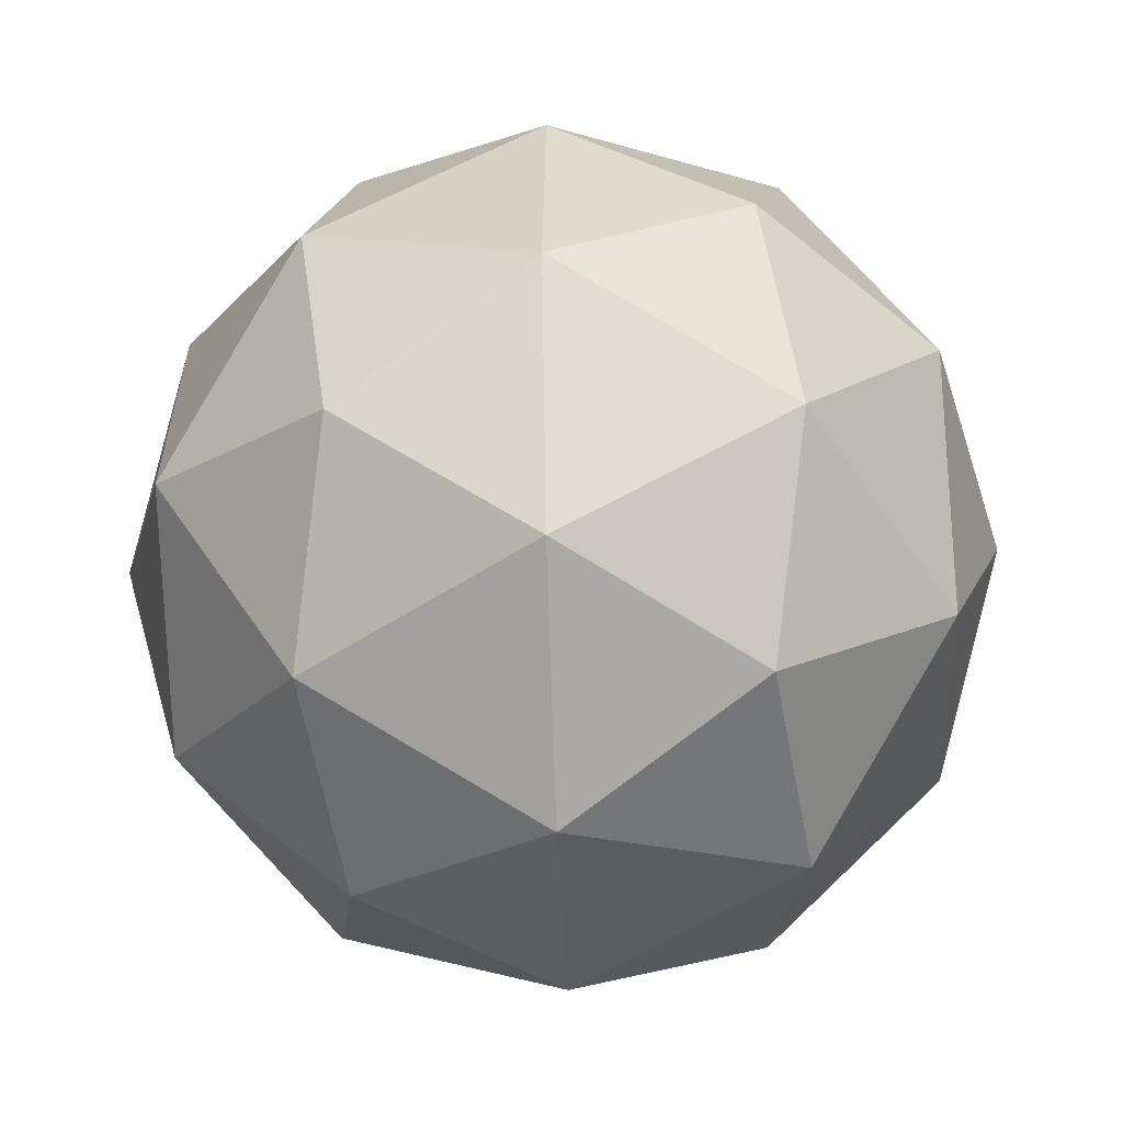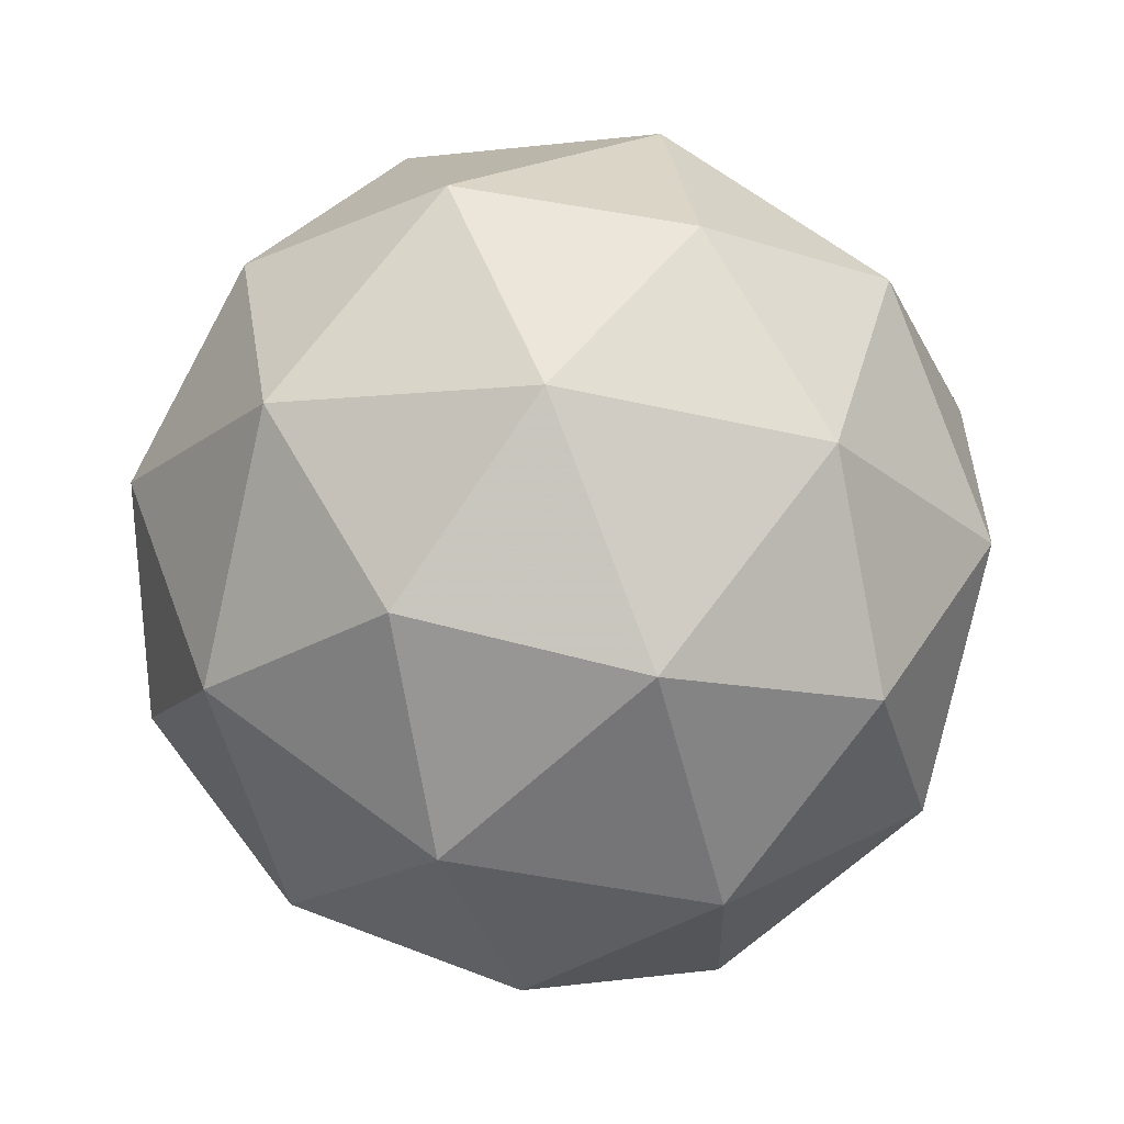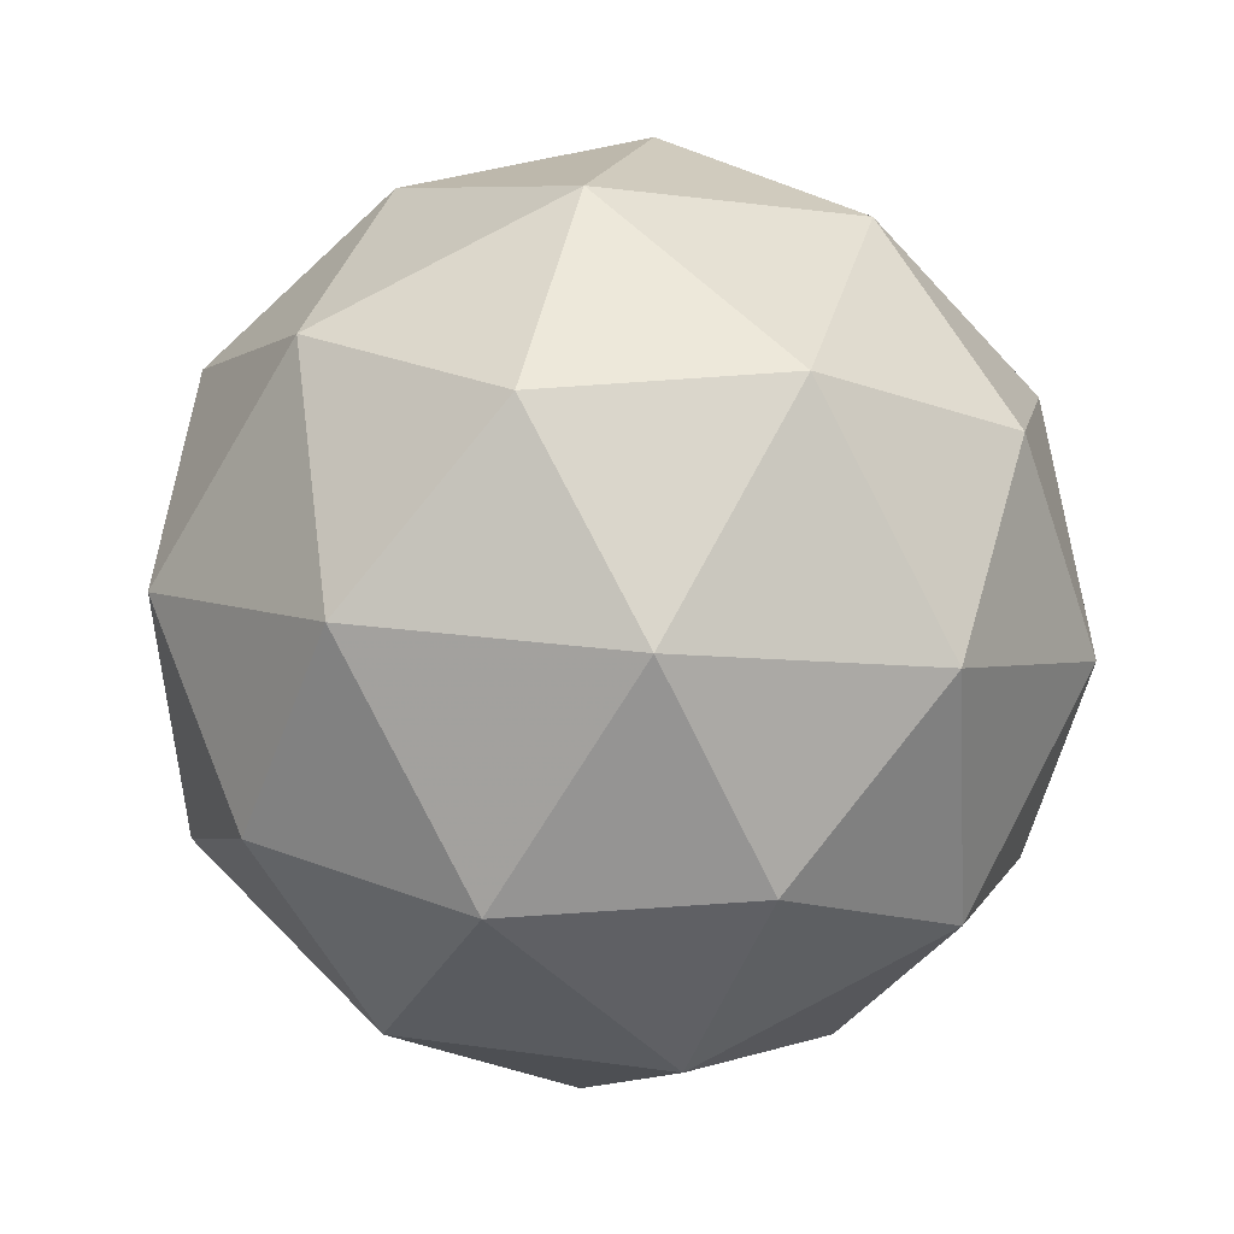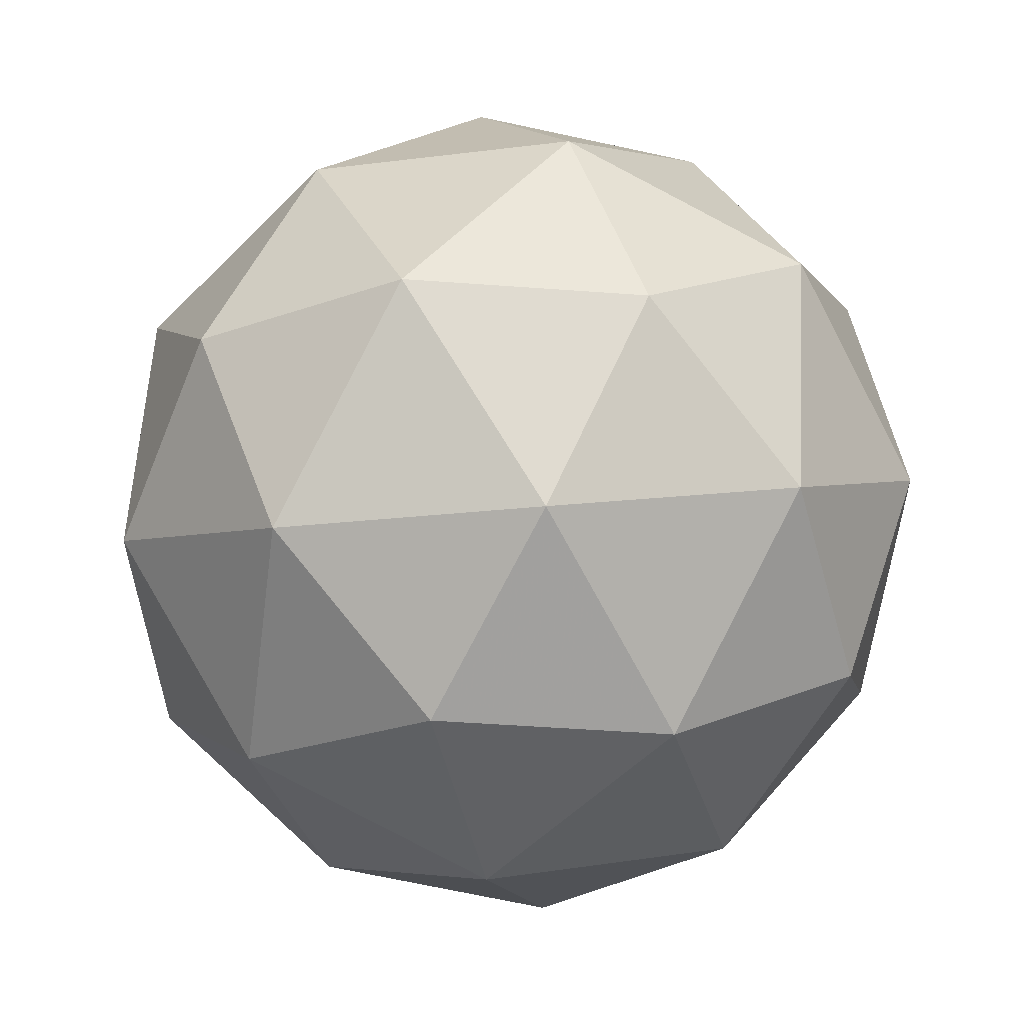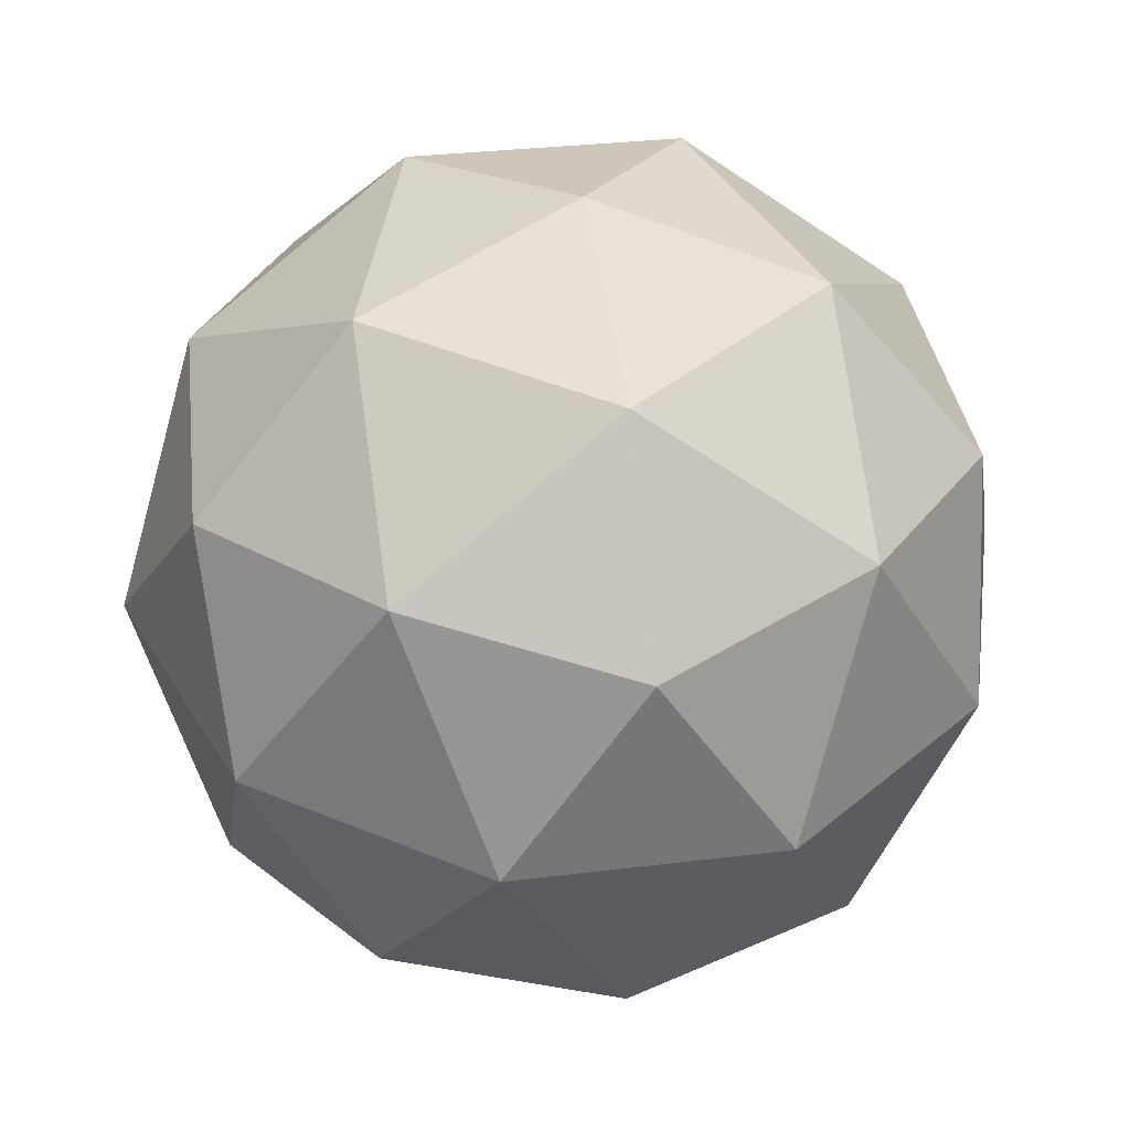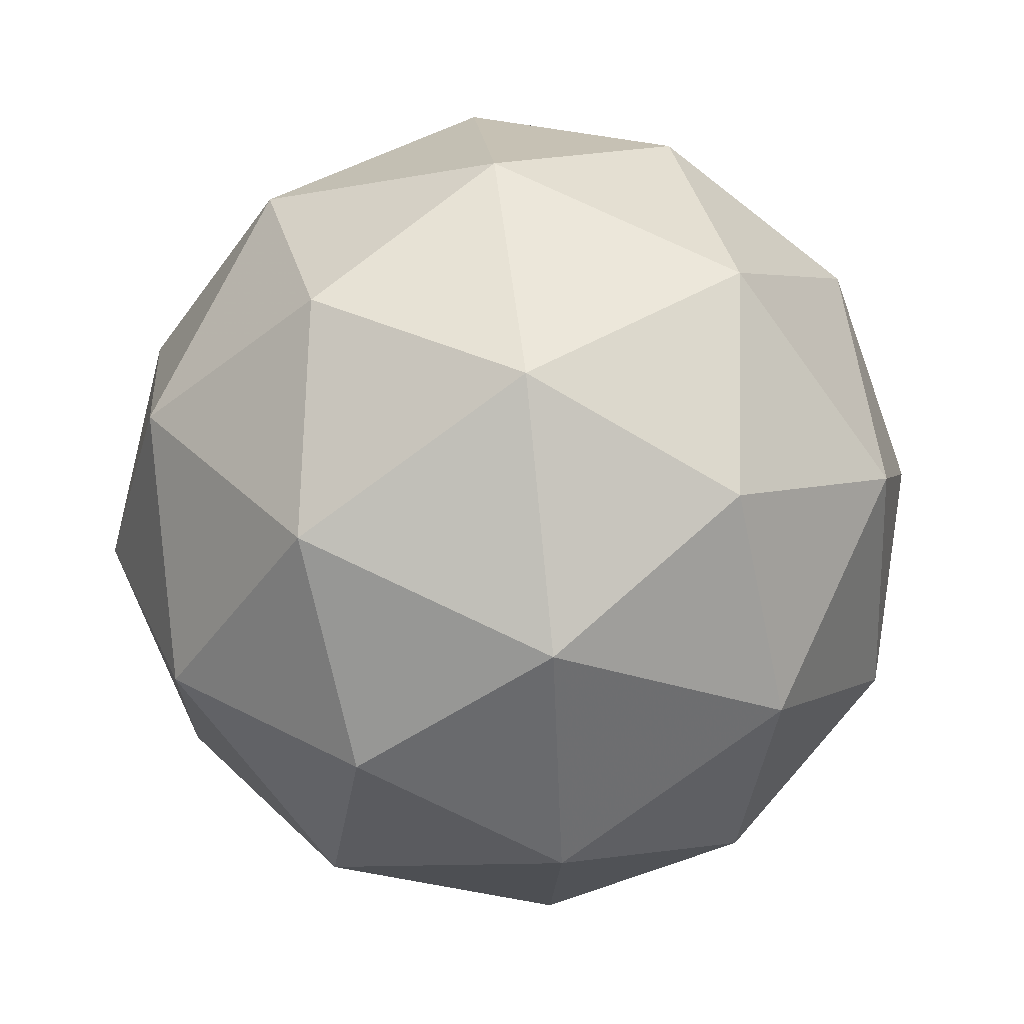
<metadata>
{"format":"obj","ext":"obj","renderer":"f3d","projection":"perspective","resolution":1024,"background":"white","views":[{"elev":50.4,"azim":22.1,"up":"+Y"},{"elev":68.1,"azim":0.8,"up":"+Y"},{"elev":2.3,"azim":-146.0,"up":"+Z"},{"elev":0.7,"azim":33.6,"up":"+Z"},{"elev":36.6,"azim":-98.7,"up":"+Z"},{"elev":70.9,"azim":-100.7,"up":"+Y"}]}
</metadata>
<code>
v 4.73 -2.167 -5.603
v 4.681 -2.17 -5.535
v 4.761 -2.193 -5.529
v 4.782 -2.233 -5.601
v 4.714 -2.234 -5.65
v 4.651 -2.195 -5.61
v 4.702 -2.238 -5.491
v 4.764 -2.277 -5.532
v 4.735 -2.303 -5.606
v 4.654 -2.279 -5.612
v 4.634 -2.239 -5.54
v 4.685 -2.306 -5.538
v 4.752 -2.17 -5.565
v 4.705 -2.156 -5.569
v 4.723 -2.172 -5.525
v 4.659 -2.173 -5.572
v 4.688 -2.171 -5.612
v 4.764 -2.193 -5.607
v 4.783 -2.209 -5.564
v 4.724 -2.194 -5.636
v 4.755 -2.233 -5.635
v 4.678 -2.211 -5.64
v 4.648 -2.199 -5.532
v 4.631 -2.214 -5.576
v 4.736 -2.212 -5.5
v 4.688 -2.198 -5.503
v 4.784 -2.259 -5.565
v 4.772 -2.235 -5.523
v 4.727 -2.274 -5.638
v 4.767 -2.273 -5.609
v 4.643 -2.237 -5.618
v 4.68 -2.26 -5.642
v 4.661 -2.239 -5.506
v 4.737 -2.262 -5.501
v 4.757 -2.299 -5.569
v 4.692 -2.3 -5.616
v 4.633 -2.263 -5.577
v 4.691 -2.278 -5.505
v 4.651 -2.279 -5.534
v 4.728 -2.301 -5.529
v 4.71 -2.316 -5.572
v 4.663 -2.302 -5.576
f 1 14 13
f 2 14 16
f 1 13 18
f 1 18 20
f 1 20 17
f 2 16 23
f 3 15 25
f 4 19 27
f 5 21 29
f 6 22 31
f 2 23 26
f 3 25 28
f 4 27 30
f 5 29 32
f 6 31 24
f 7 33 38
f 8 34 40
f 9 35 41
f 10 36 42
f 11 37 39
f 39 42 12
f 39 37 42
f 37 10 42
f 42 41 12
f 42 36 41
f 36 9 41
f 41 40 12
f 41 35 40
f 35 8 40
f 40 38 12
f 40 34 38
f 34 7 38
f 38 39 12
f 38 33 39
f 33 11 39
f 24 37 11
f 24 31 37
f 31 10 37
f 32 36 10
f 32 29 36
f 29 9 36
f 30 35 9
f 30 27 35
f 27 8 35
f 28 34 8
f 28 25 34
f 25 7 34
f 26 33 7
f 26 23 33
f 23 11 33
f 31 32 10
f 31 22 32
f 22 5 32
f 29 30 9
f 29 21 30
f 21 4 30
f 27 28 8
f 27 19 28
f 19 3 28
f 25 26 7
f 25 15 26
f 15 2 26
f 23 24 11
f 23 16 24
f 16 6 24
f 17 22 6
f 17 20 22
f 20 5 22
f 20 21 5
f 20 18 21
f 18 4 21
f 18 19 4
f 18 13 19
f 13 3 19
f 16 17 6
f 16 14 17
f 14 1 17
f 13 15 3
f 13 14 15
f 14 2 15

</code>
